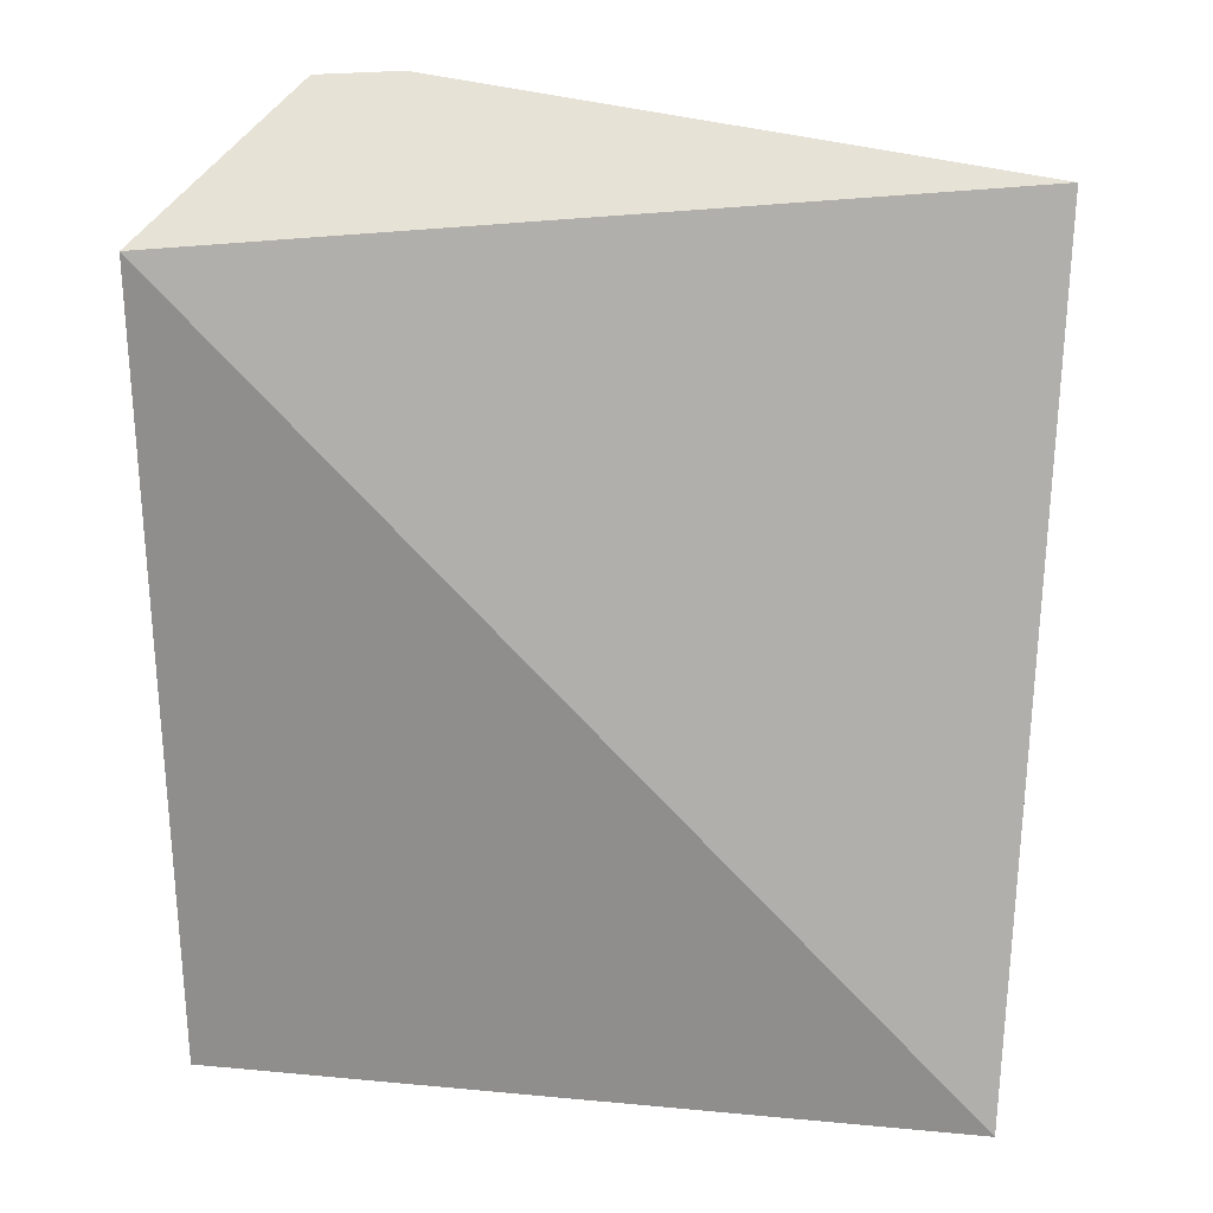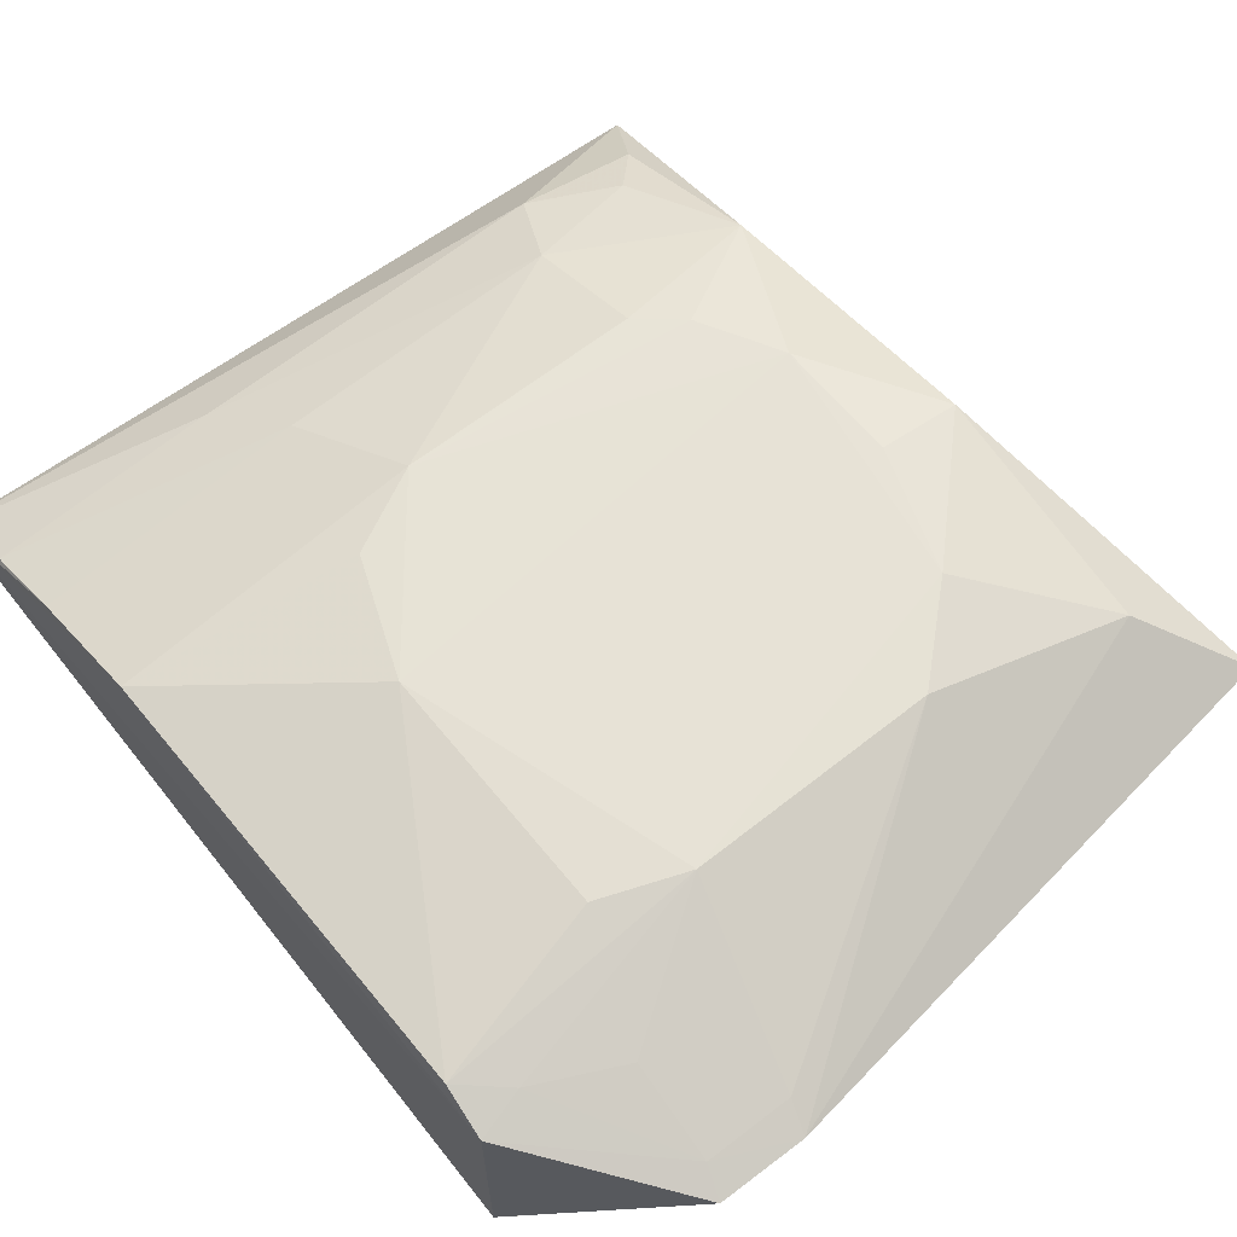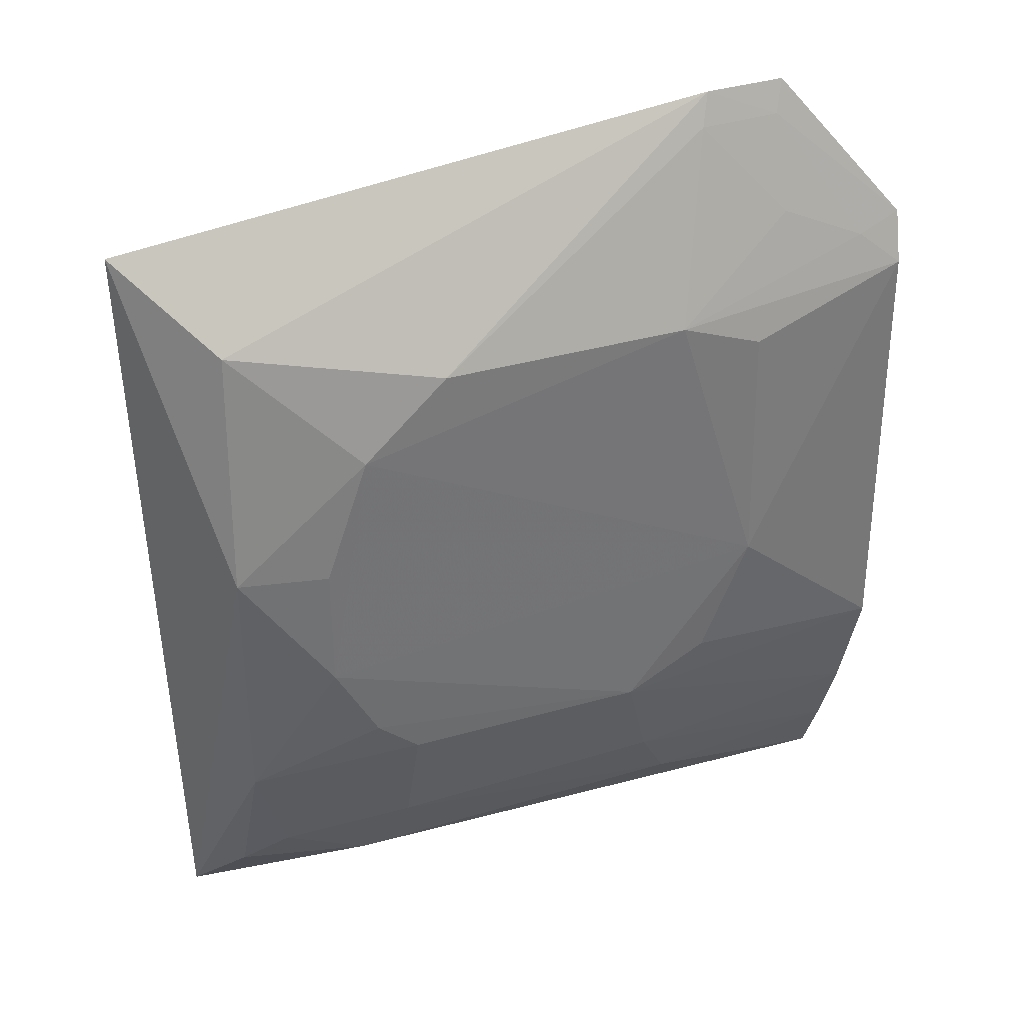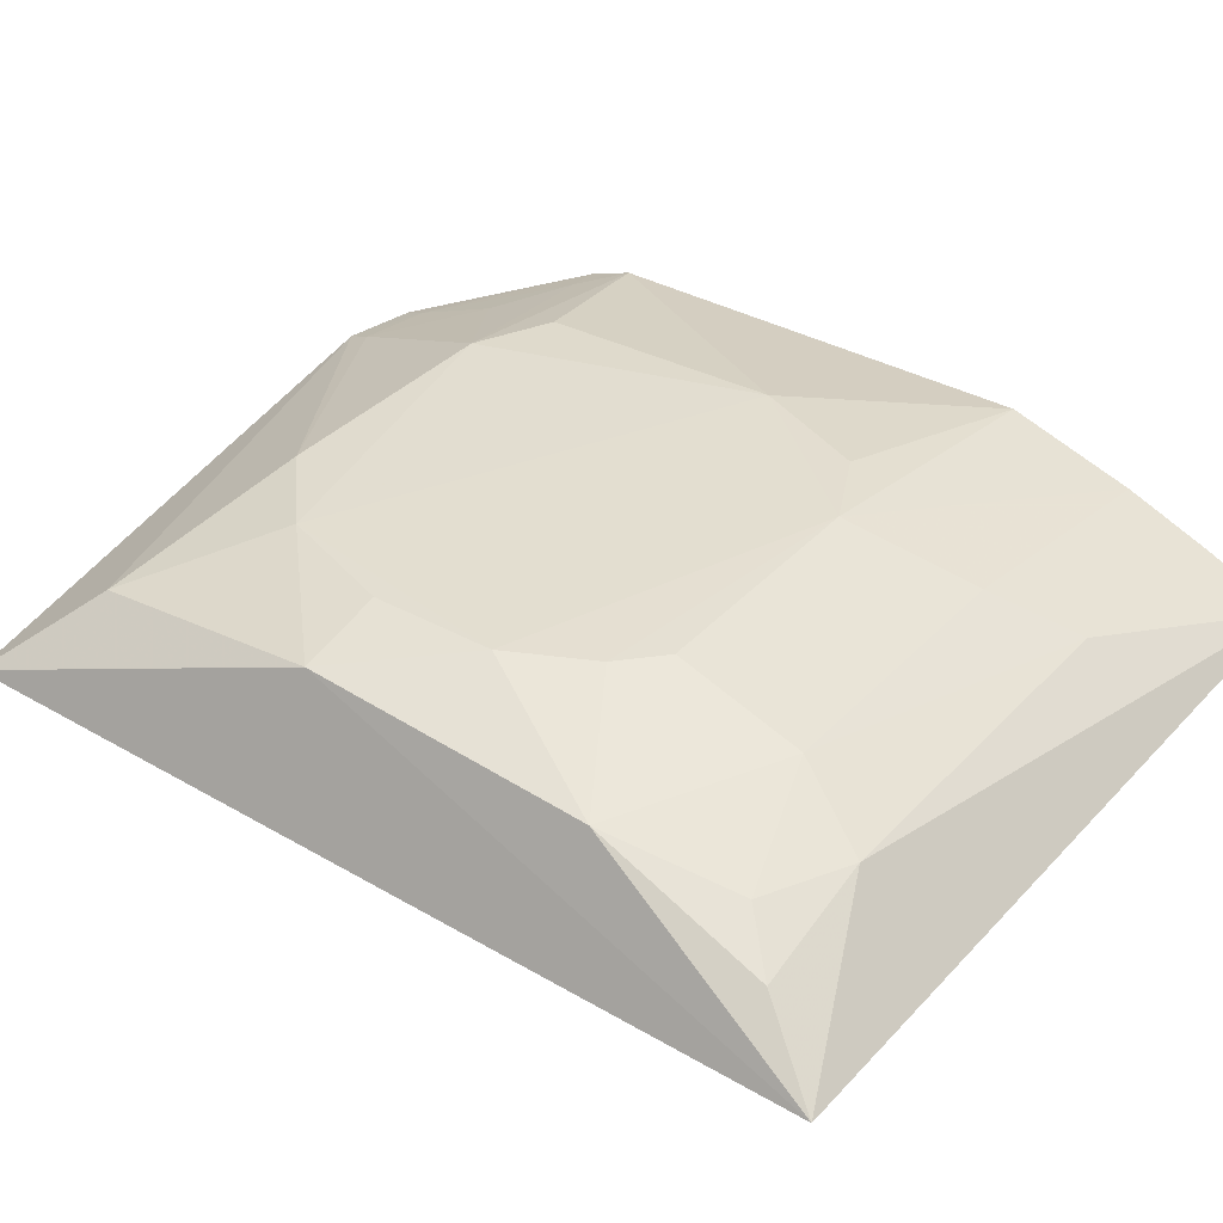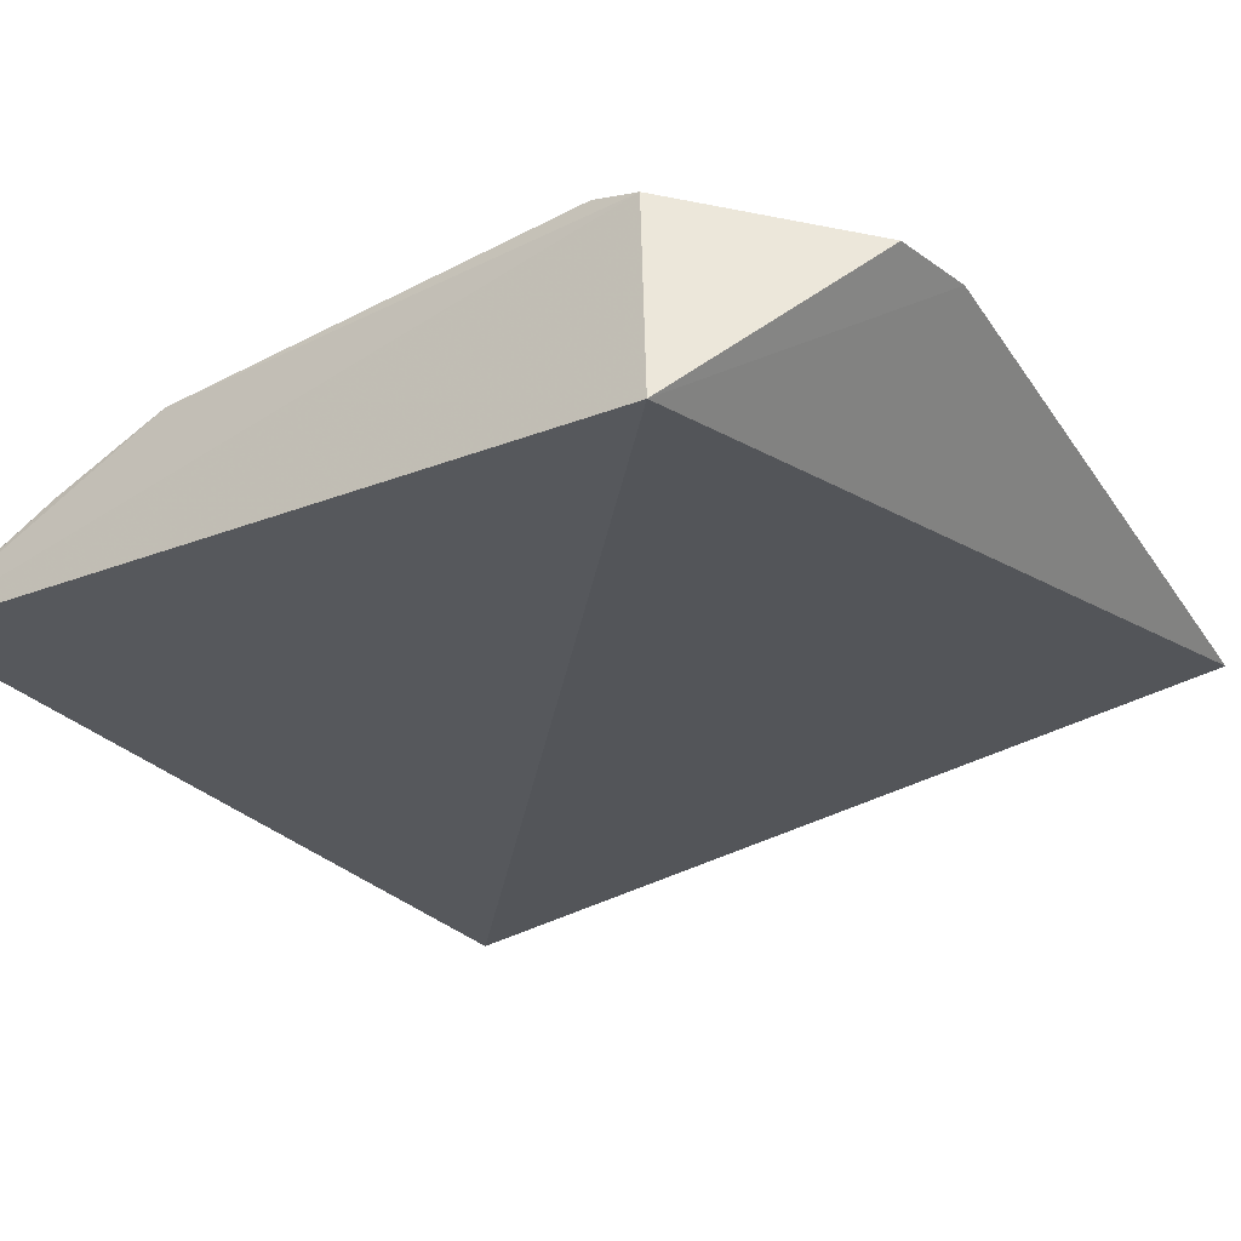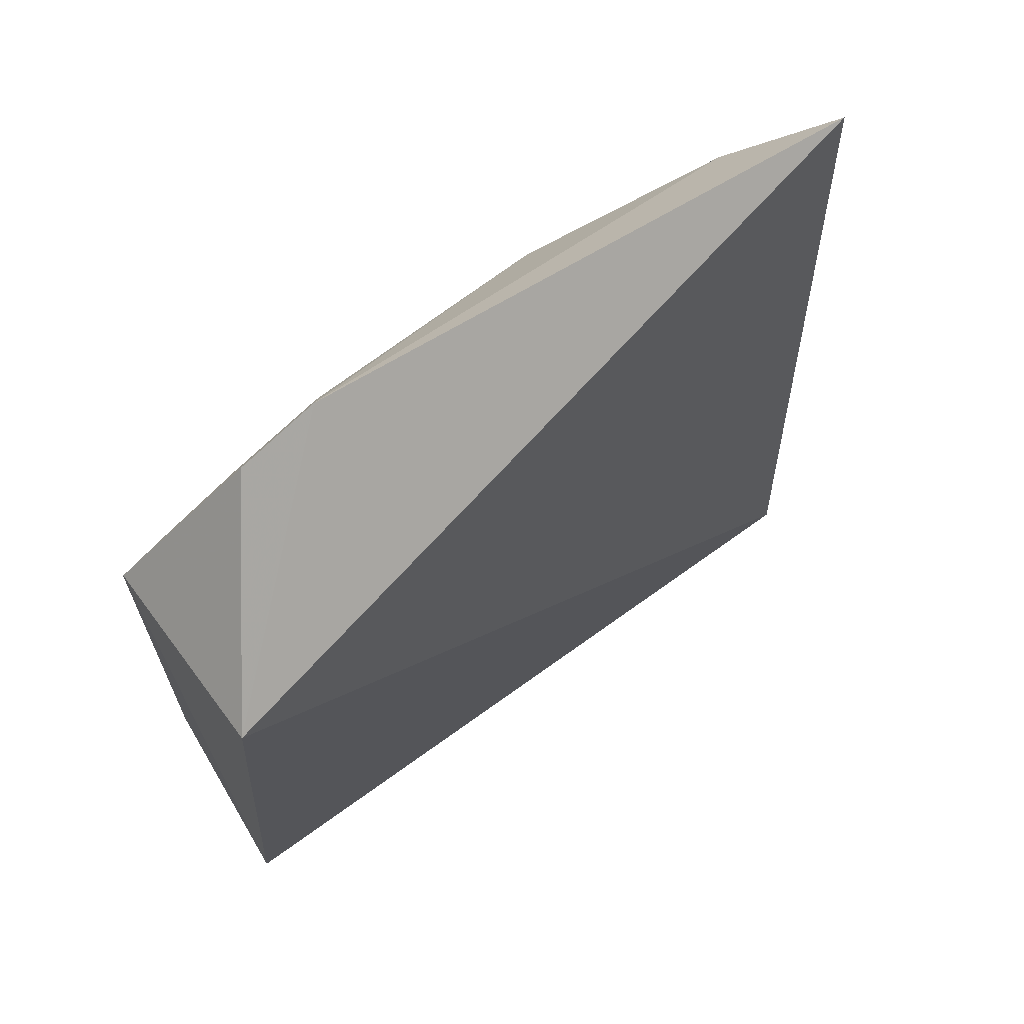
<metadata>
{"format":"obj","ext":"obj","renderer":"f3d","projection":"perspective","resolution":1024,"background":"white","views":[{"elev":15.0,"azim":11.6,"up":"+Z"},{"elev":62.8,"azim":-38.9,"up":"+Y"},{"elev":35.1,"azim":158.6,"up":"+Z"},{"elev":35.7,"azim":126.6,"up":"+Y"},{"elev":-30.9,"azim":-52.8,"up":"+Y"},{"elev":68.2,"azim":-37.8,"up":"+Z"}]}
</metadata>
<code>
v 0.2882 0.2893 0.1208
v 0.2763 0.2679 -0.1757
v 0.2318 0.3327 -0.03601
v 0.01024 0.3183 0.07899
v 0.007576 0.2439 0.09907
v 0.006411 0.2769 -0.1798
v 0.1875 0.3316 0.07757
v 0.2626 0.3258 0.007344
v 0.05175 0.2977 0.1481
v 0.2014 0.3169 -0.1215
v 0.009024 0.3117 0.09611
v 0.07066 0.3327 -0.02136
v 0.2598 0.3149 -0.09119
v 0.2589 0.3151 0.09115
v 0.2171 0.3326 0.05098
v 0.08145 0.301 0.1495
v 0.2157 0.3016 -0.15
v 0.009097 0.3179 -0.07806
v 0.1008 0.3318 0.0775
v 0.1163 0.3325 -0.07762
v 0.2015 0.3316 -0.07776
v 0.232 0.3326 0.007555
v 0.08634 0.3008 -0.1494
v 0.2608 0.2903 -0.1504
v 0.2459 0.3019 -0.135
v 0.07109 0.3305 0.0656
v 0.08486 0.3059 0.1389
v 0.05584 0.3151 0.1065
v 0.08712 0.3316 -0.06313
v 0.2164 0.332 -0.06472
v 0.1018 0.3155 -0.1208
v 0.05547 0.3027 0.1378
v 0.02572 0.3161 0.09204
v 0.008852 0.3035 -0.1223
v 0.008529 0.2911 -0.1524
f 5 2 1
f 6 2 5
f 8 1 2
f 11 6 5
f 11 5 9
f 13 8 2
f 13 3 8
f 14 1 8
f 15 14 8
f 15 7 14
f 15 3 12
f 16 9 5
f 16 5 1
f 16 1 14
f 16 14 7
f 17 2 6
f 18 11 4
f 18 6 11
f 18 4 12
f 19 15 12
f 19 7 15
f 20 12 3
f 21 13 10
f 21 10 20
f 22 15 8
f 22 8 3
f 22 3 15
f 23 17 6
f 23 10 17
f 24 13 2
f 24 2 17
f 25 17 10
f 25 10 13
f 25 24 17
f 25 13 24
f 26 19 12
f 26 12 4
f 26 4 19
f 27 16 7
f 27 7 19
f 28 27 19
f 29 20 18
f 29 18 12
f 29 12 20
f 30 3 13
f 30 13 21
f 30 21 20
f 30 20 3
f 31 20 10
f 31 10 23
f 32 9 16
f 32 16 27
f 32 27 28
f 32 11 9
f 33 28 19
f 33 19 4
f 33 4 11
f 33 32 28
f 33 11 32
f 34 18 20
f 34 20 31
f 34 6 18
f 35 34 31
f 35 31 23
f 35 23 6
f 35 6 34

</code>
